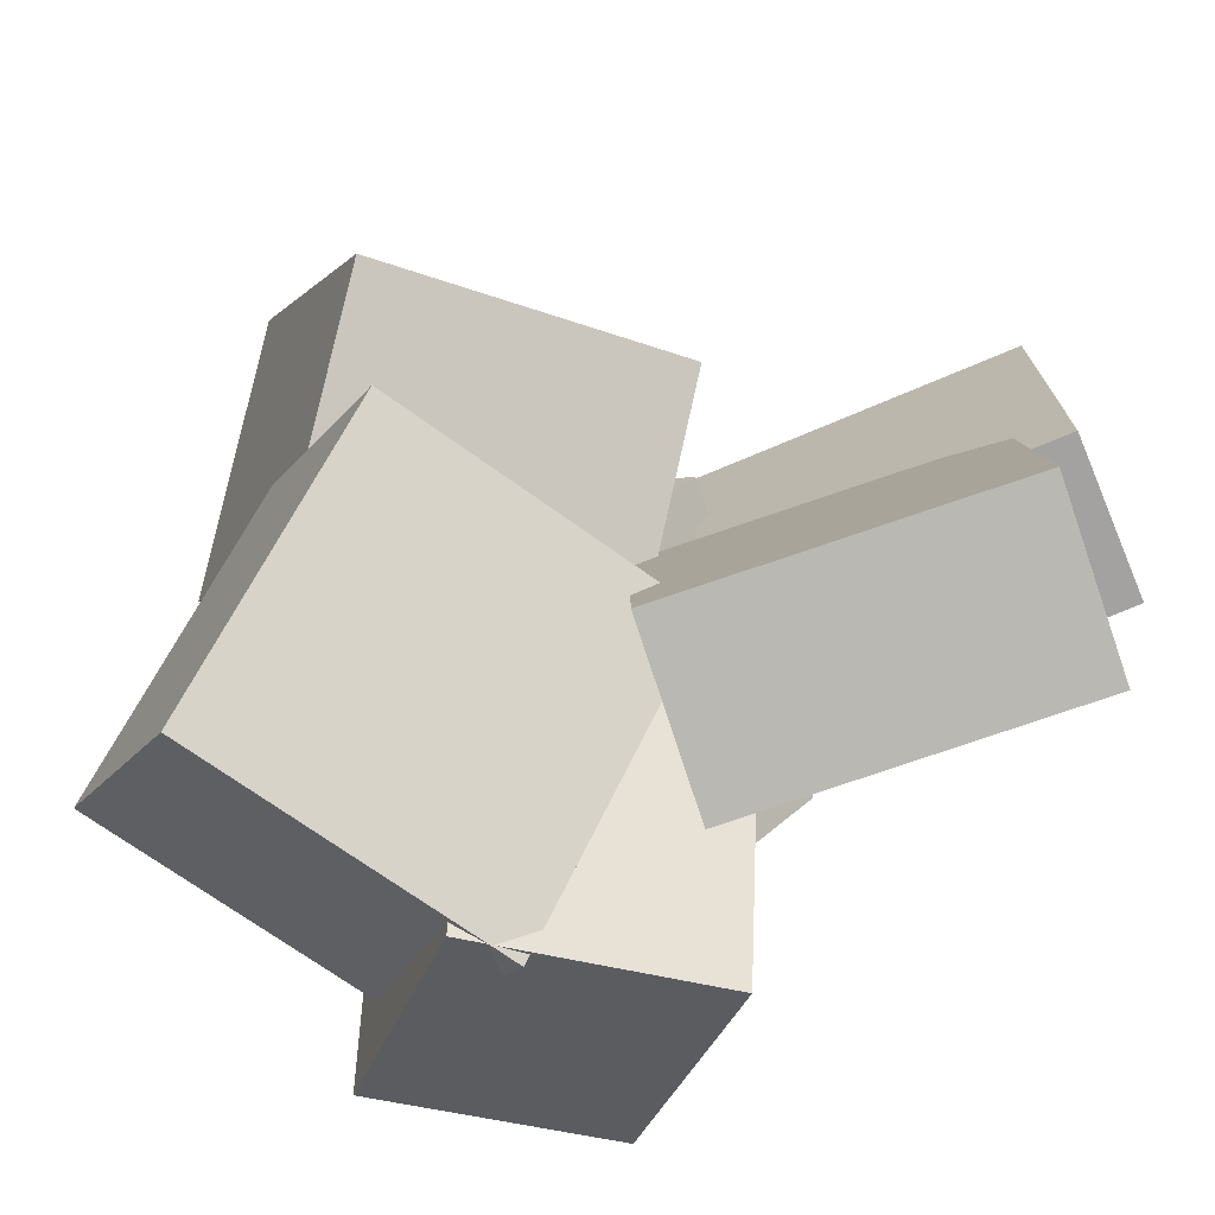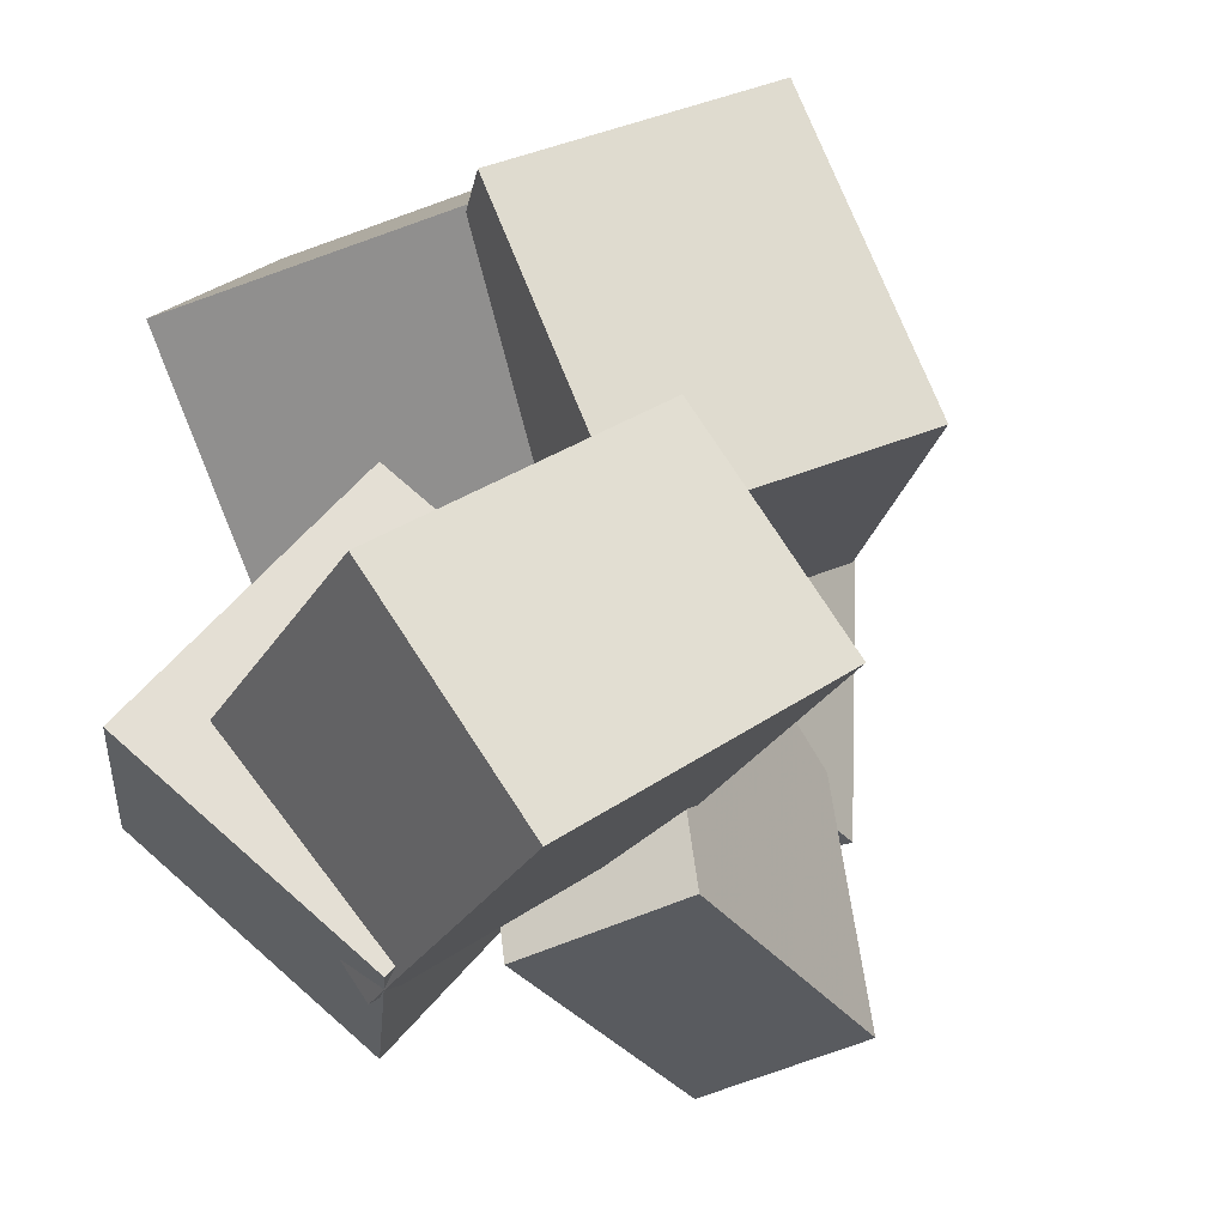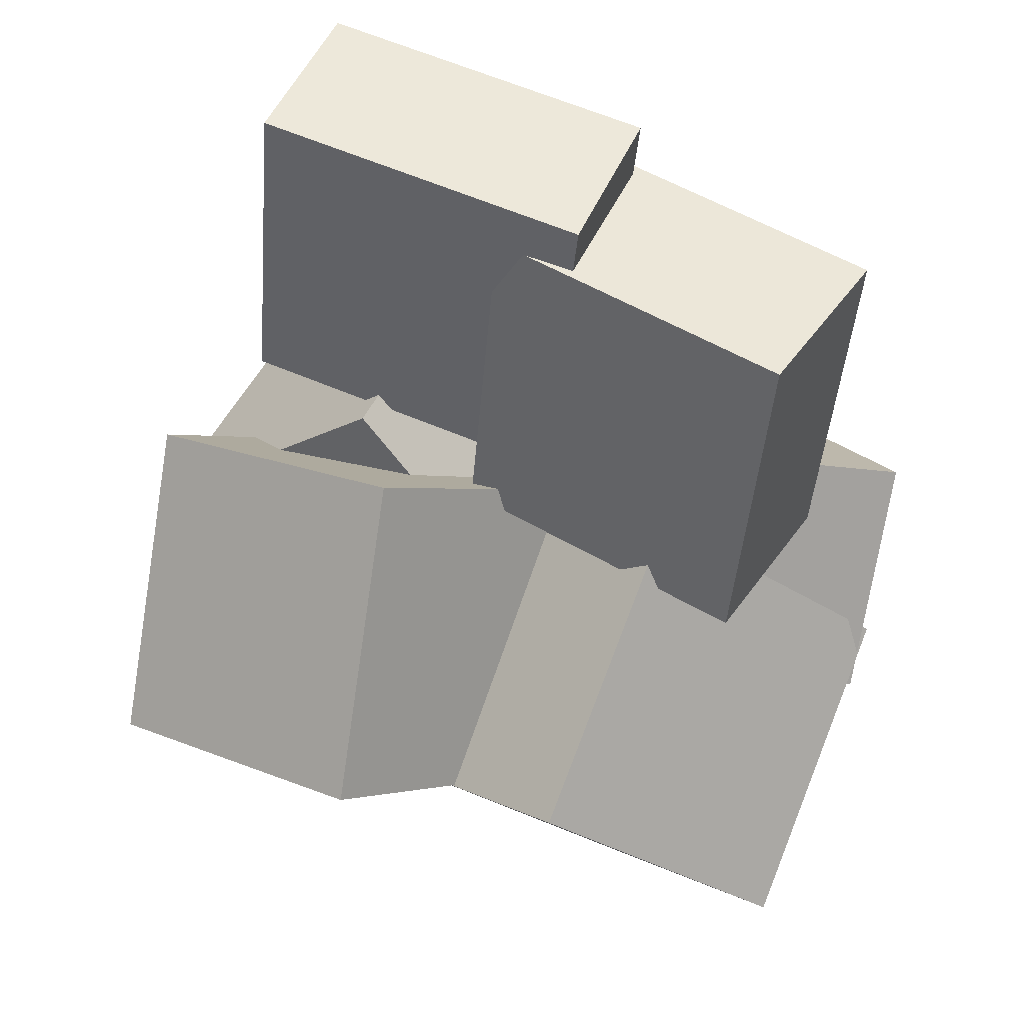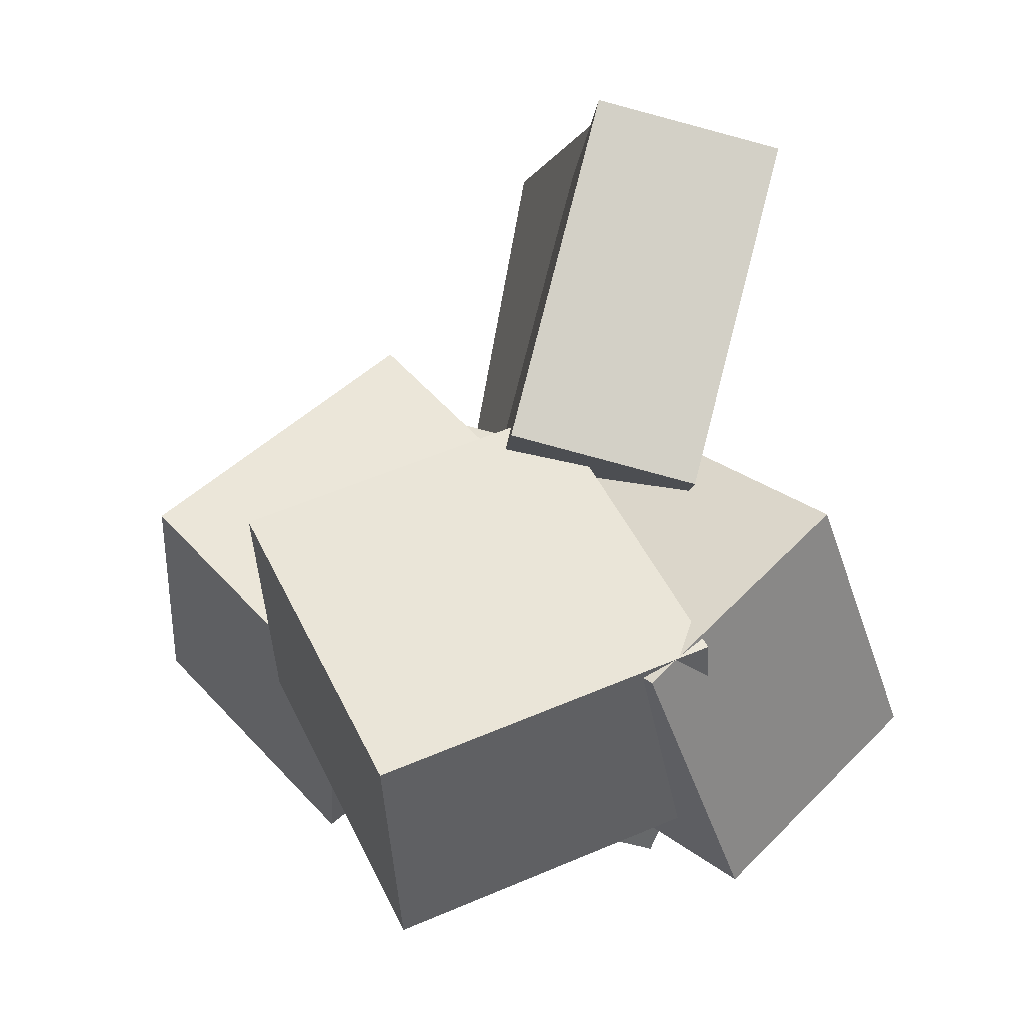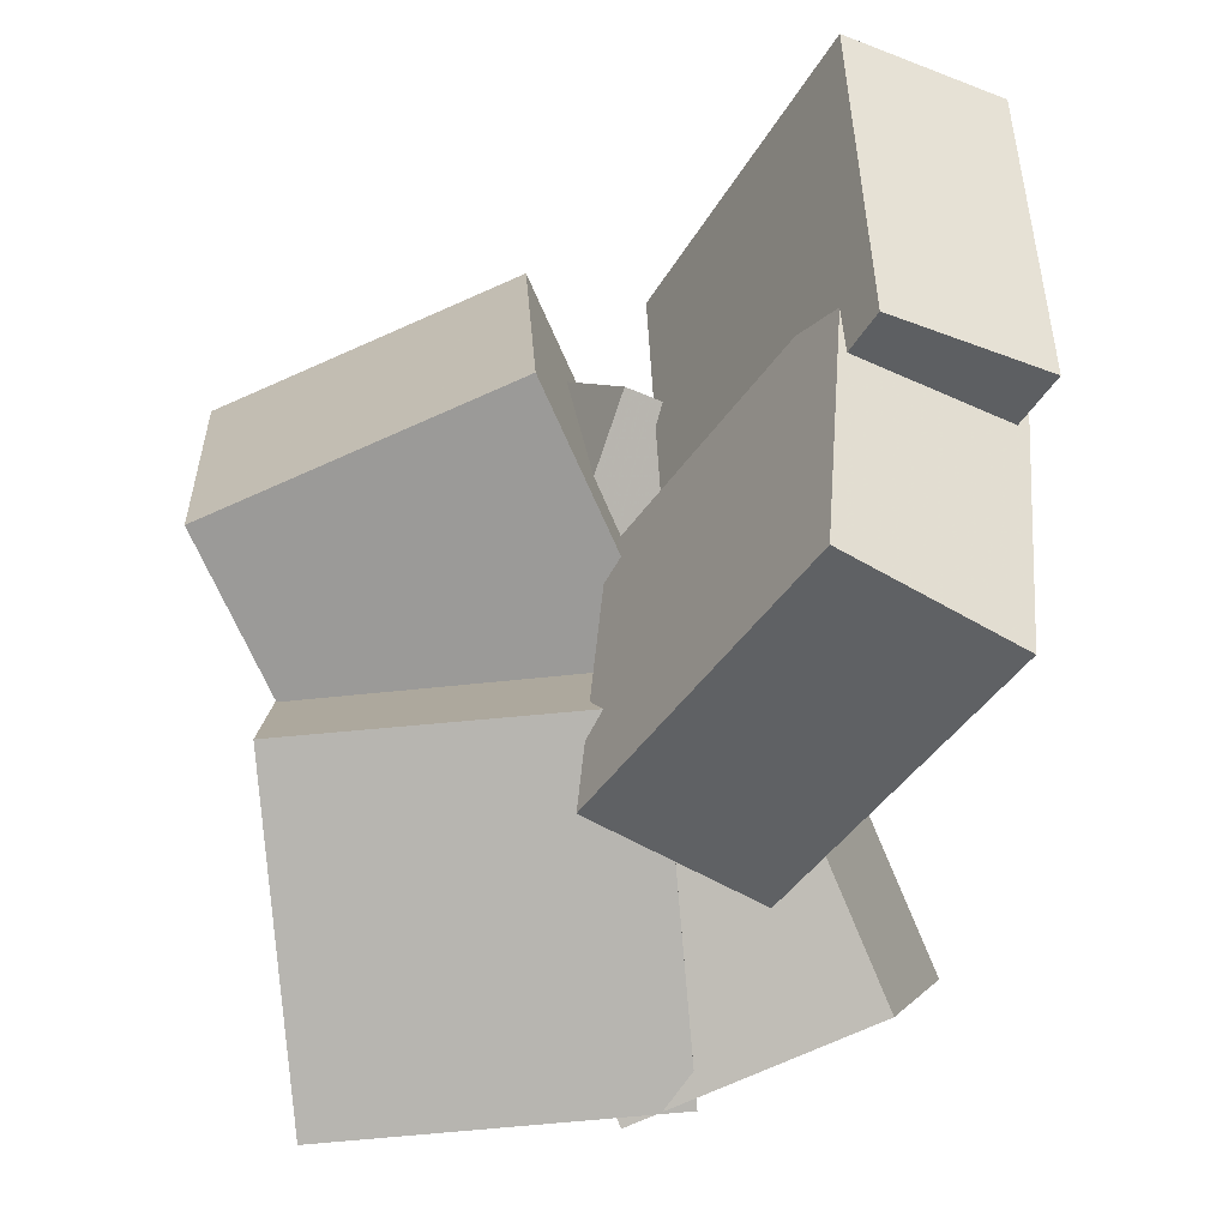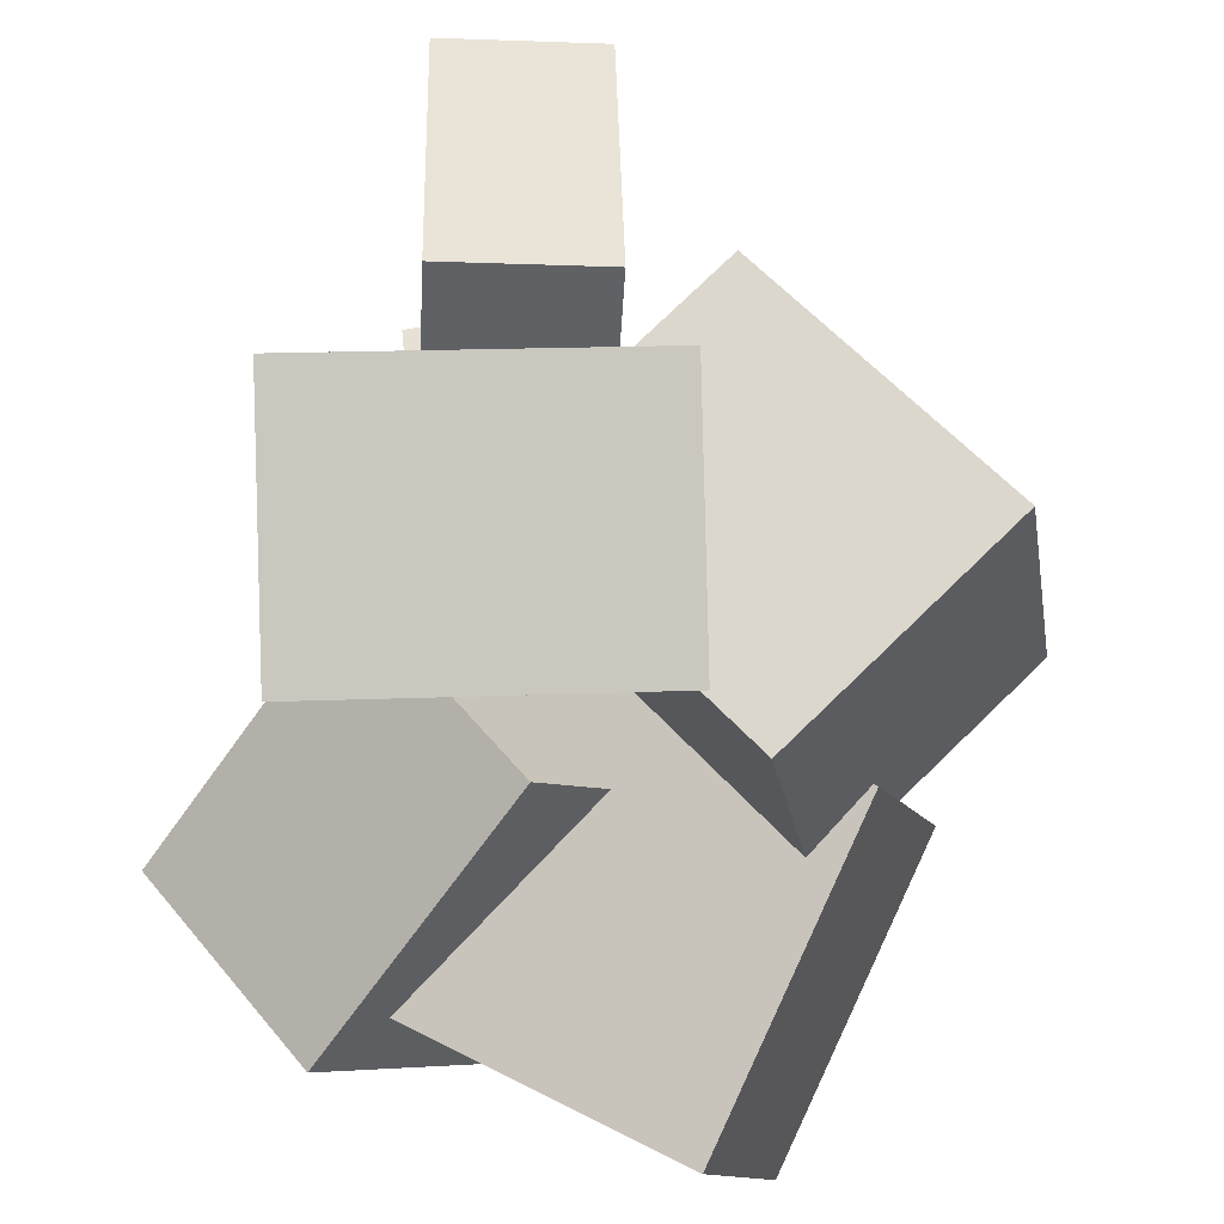
<metadata>
{"format":"obj","ext":"obj","renderer":"f3d","projection":"perspective","resolution":1024,"background":"white","views":[{"elev":-75.5,"azim":123.4,"up":"+Z"},{"elev":-32.4,"azim":43.4,"up":"+Z"},{"elev":60.7,"azim":116.2,"up":"+Y"},{"elev":-4.6,"azim":170.2,"up":"+Y"},{"elev":-41.7,"azim":163.1,"up":"+Z"},{"elev":42.2,"azim":9.2,"up":"+Z"}]}
</metadata>
<code>
v -0.1537 -0.2613 -0.1574
v -0.2913 -0.1388 -0.1264
v -0.05617 -0.1149 -0.3037
v -0.1937 0.007709 -0.2727
v -0.02658 -0.1646 0.02425
v -0.1642 -0.04203 0.05525
v 0.07096 -0.01811 -0.122
v -0.06661 0.1045 -0.09102
f 1.0 7.0 5.0
f 1.0 3.0 7.0
f 1.0 4.0 3.0
f 1.0 2.0 4.0
f 3.0 8.0 7.0
f 3.0 4.0 8.0
f 5.0 7.0 8.0
f 5.0 8.0 6.0
f 1.0 5.0 6.0
f 1.0 6.0 2.0
f 2.0 6.0 8.0
f 2.0 8.0 4.0
v -0.1955 0.3246 -0.02169
v -0.1822 0.3281 0.2269
v -0.0717 0.3478 -0.02859
v -0.05848 0.3513 0.22
v -0.1475 0.06913 -0.02071
v -0.1342 0.07256 0.2278
v -0.0237 0.09235 -0.02761
v -0.01048 0.09579 0.2209
f 9.0 15.0 13.0
f 9.0 11.0 15.0
f 9.0 12.0 11.0
f 9.0 10.0 12.0
f 11.0 16.0 15.0
f 11.0 12.0 16.0
f 13.0 15.0 16.0
f 13.0 16.0 14.0
f 9.0 13.0 14.0
f 9.0 14.0 10.0
f 10.0 14.0 16.0
f 10.0 16.0 12.0
v -0.0453 0.02358 -0.02901
v -0.06607 -0.08757 0.1878
v 0.08486 0.1644 0.05566
v 0.06409 0.05327 0.2725
v 0.1451 -0.1193 -0.08401
v 0.1243 -0.2304 0.1328
v 0.2752 0.02156 0.0006554
v 0.2544 -0.08959 0.2175
f 17.0 23.0 21.0
f 17.0 19.0 23.0
f 17.0 20.0 19.0
f 17.0 18.0 20.0
f 19.0 24.0 23.0
f 19.0 20.0 24.0
f 21.0 23.0 24.0
f 21.0 24.0 22.0
f 17.0 21.0 22.0
f 17.0 22.0 18.0
f 18.0 22.0 24.0
f 18.0 24.0 20.0
v -0.2079 -0.07613 -0.0179
v -0.1603 -0.2552 0.1565
v -0.2343 0.05503 0.124
v -0.1866 -0.1241 0.2984
v 0.0367 -0.01858 -0.02564
v 0.08435 -0.1977 0.1488
v 0.01034 0.1126 0.1163
v 0.05799 -0.06655 0.2907
f 25.0 31.0 29.0
f 25.0 27.0 31.0
f 25.0 28.0 27.0
f 25.0 26.0 28.0
f 27.0 32.0 31.0
f 27.0 28.0 32.0
f 29.0 31.0 32.0
f 29.0 32.0 30.0
f 25.0 29.0 30.0
f 25.0 30.0 26.0
f 26.0 30.0 32.0
f 26.0 32.0 28.0
v -0.1336 -0.2064 -0.1492
v -0.05371 -0.02213 0.01433
v -0.09797 -0.08932 -0.2985
v -0.01811 0.09497 -0.135
v 0.1002 -0.2953 -0.1632
v 0.18 -0.111 0.0003472
v 0.1358 -0.1782 -0.3125
v 0.2156 0.006084 -0.149
f 33.0 39.0 37.0
f 33.0 35.0 39.0
f 33.0 36.0 35.0
f 33.0 34.0 36.0
f 35.0 40.0 39.0
f 35.0 36.0 40.0
f 37.0 39.0 40.0
f 37.0 40.0 38.0
f 33.0 37.0 38.0
f 33.0 38.0 34.0
f 34.0 38.0 40.0
f 34.0 40.0 36.0
v -0.1758 0.2888 -0.2164
v -0.1996 0.2734 0.01728
v -0.04102 0.3243 -0.2004
v -0.0648 0.309 0.03333
v -0.1072 0.0326 -0.2262
v -0.1309 0.01726 0.007447
v 0.02765 0.06811 -0.2102
v 0.003866 0.05277 0.0235
f 41.0 47.0 45.0
f 41.0 43.0 47.0
f 41.0 44.0 43.0
f 41.0 42.0 44.0
f 43.0 48.0 47.0
f 43.0 44.0 48.0
f 45.0 47.0 48.0
f 45.0 48.0 46.0
f 41.0 45.0 46.0
f 41.0 46.0 42.0
f 42.0 46.0 48.0
f 42.0 48.0 44.0

</code>
